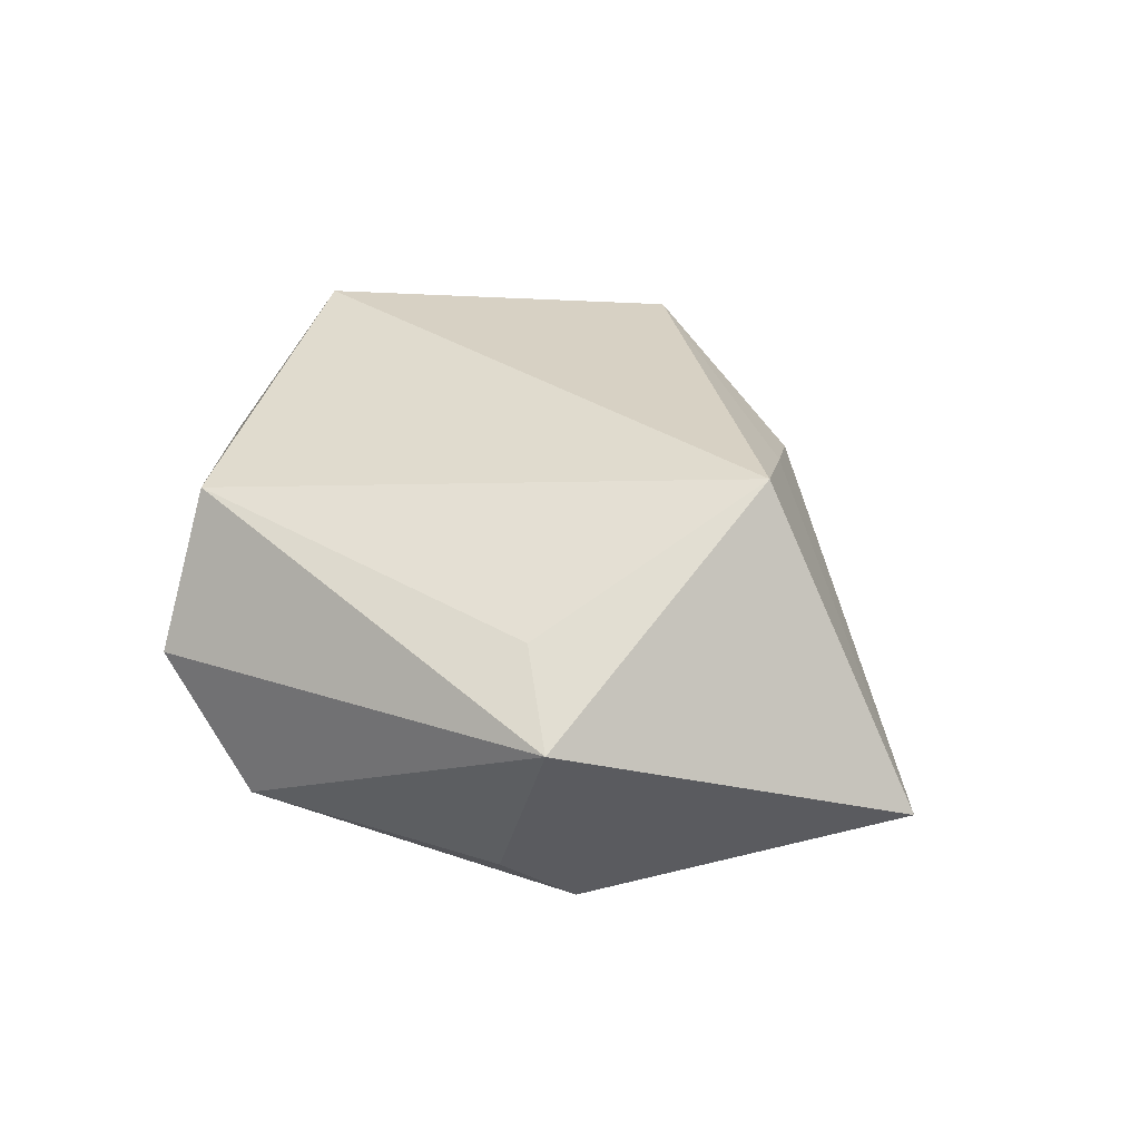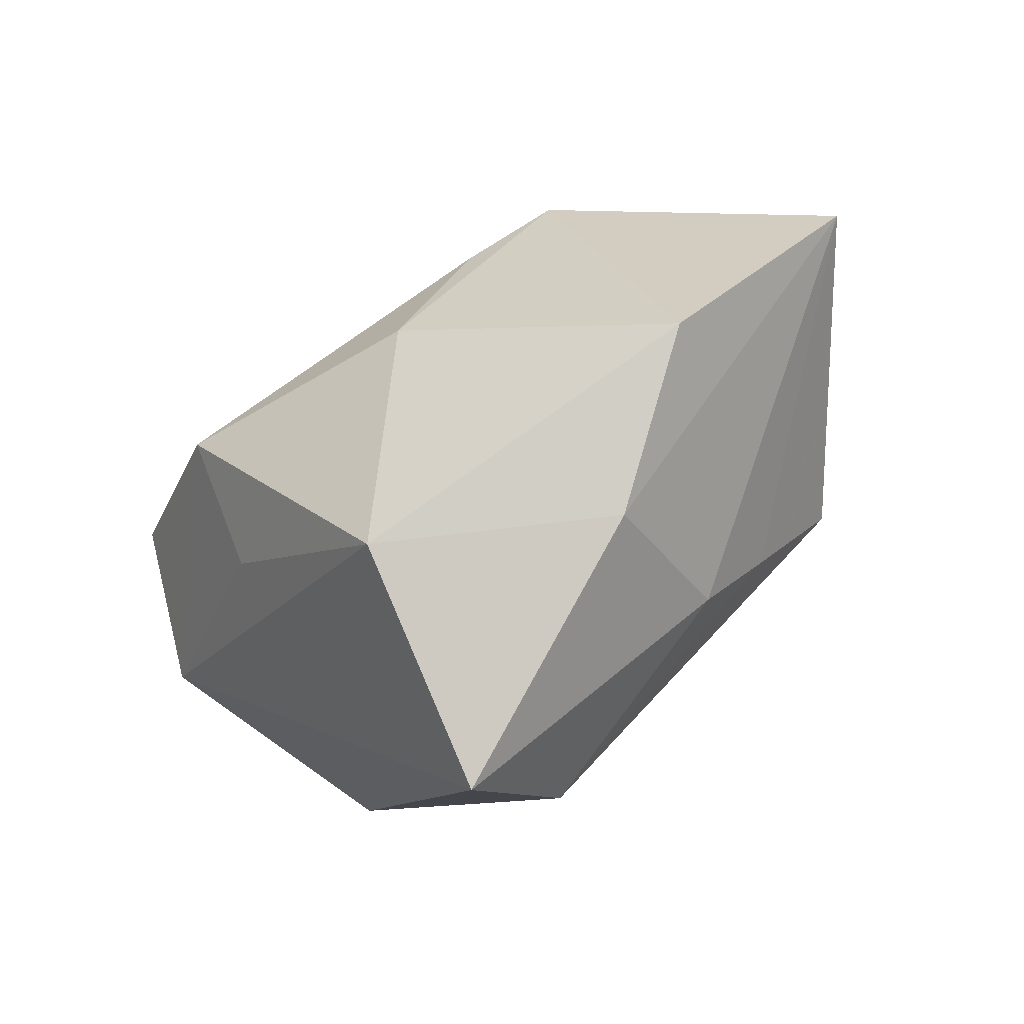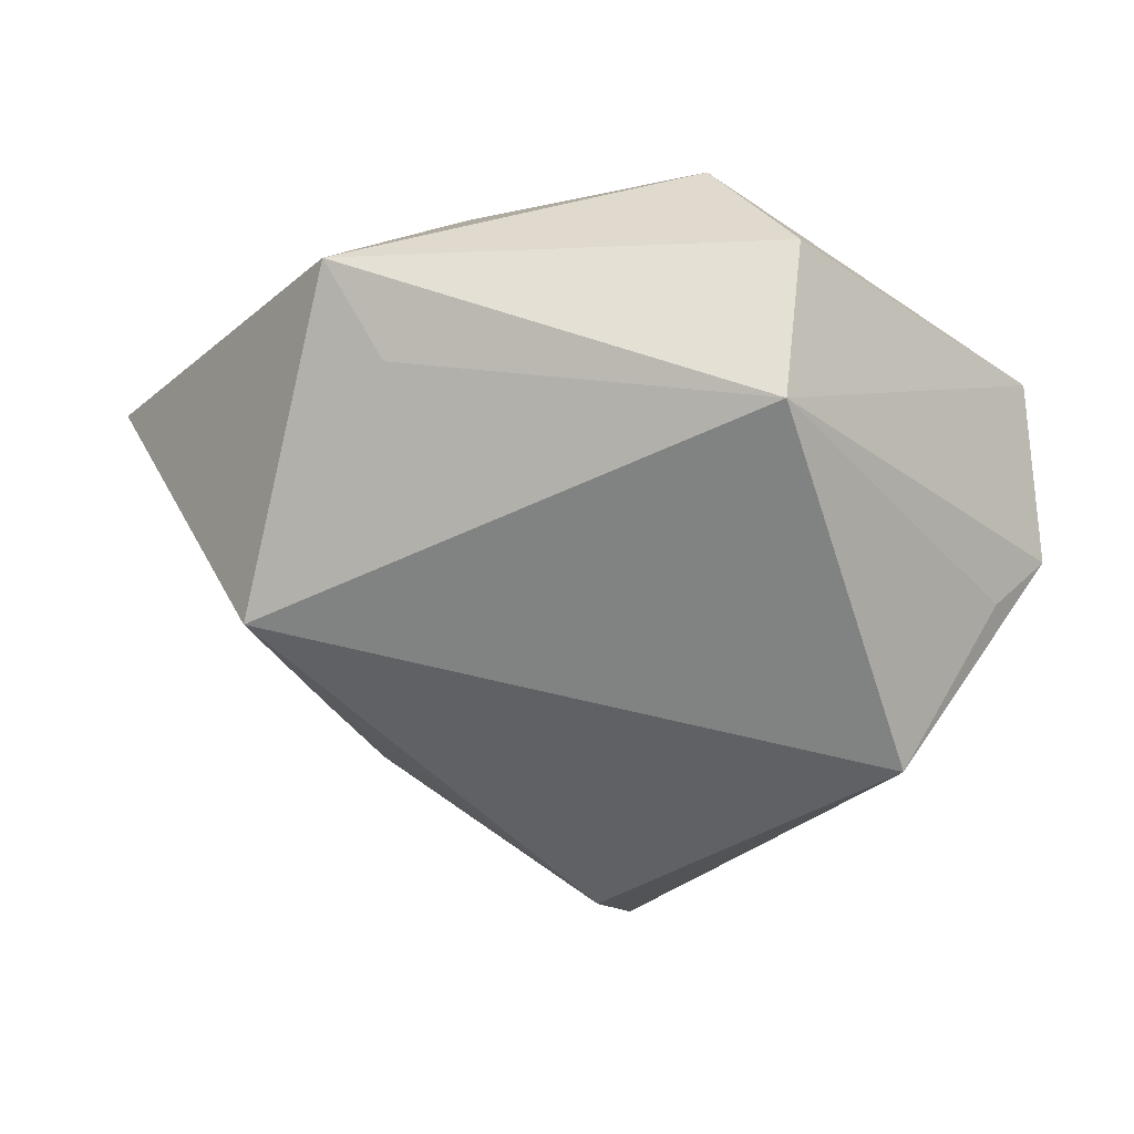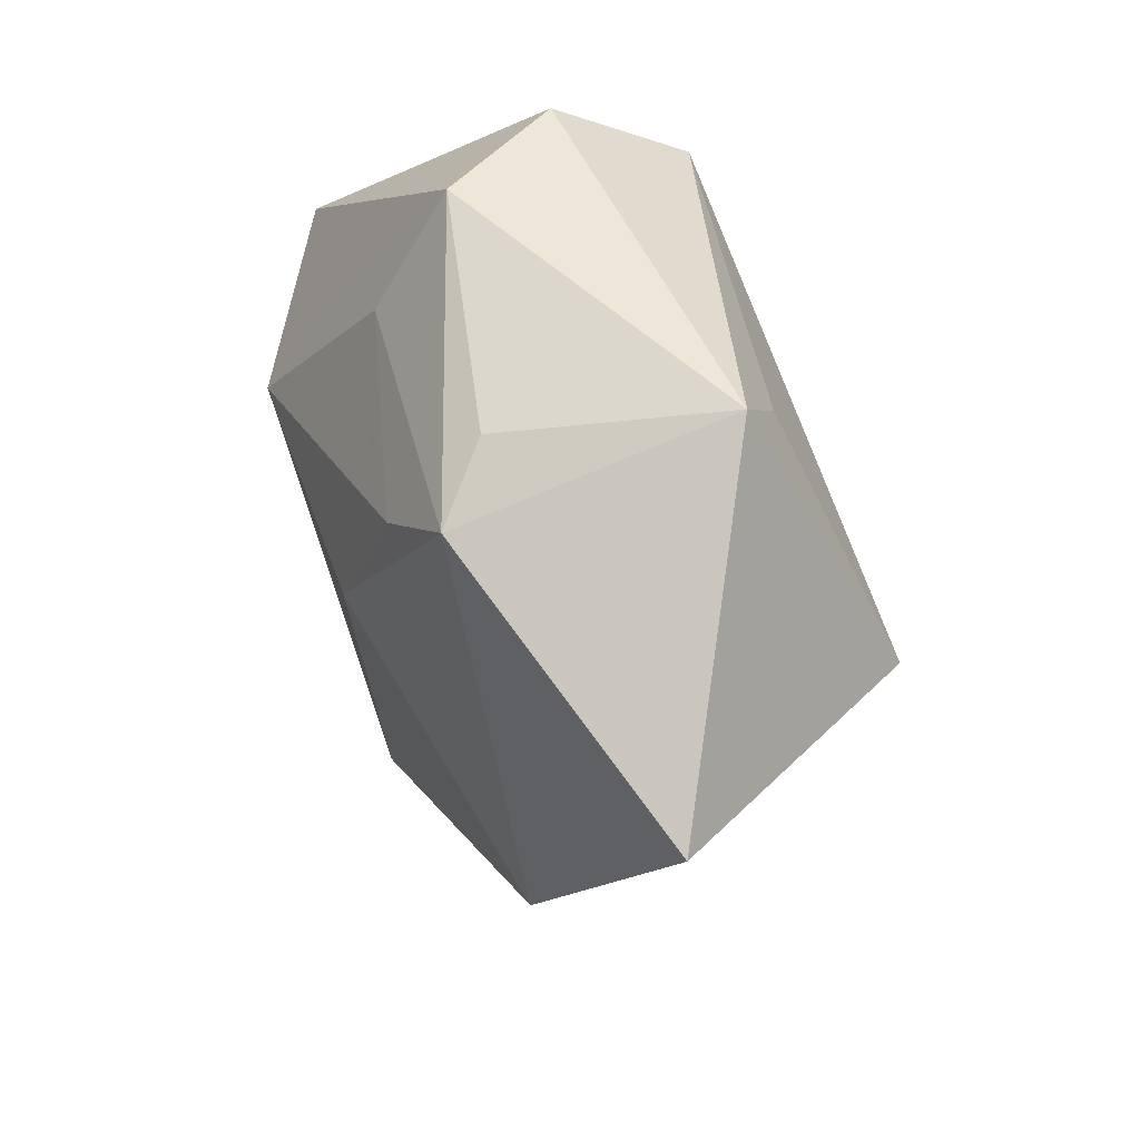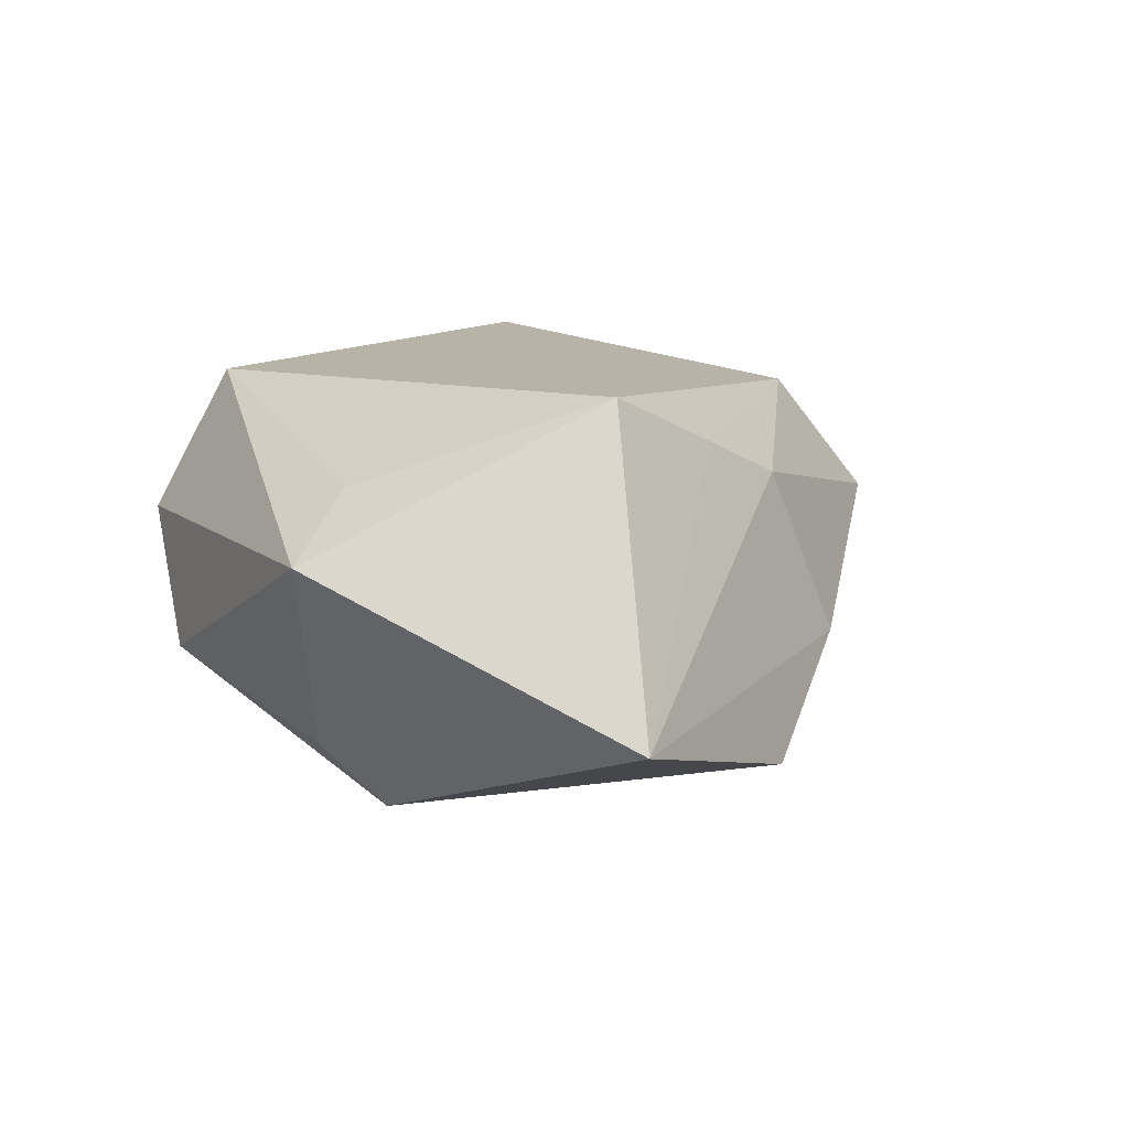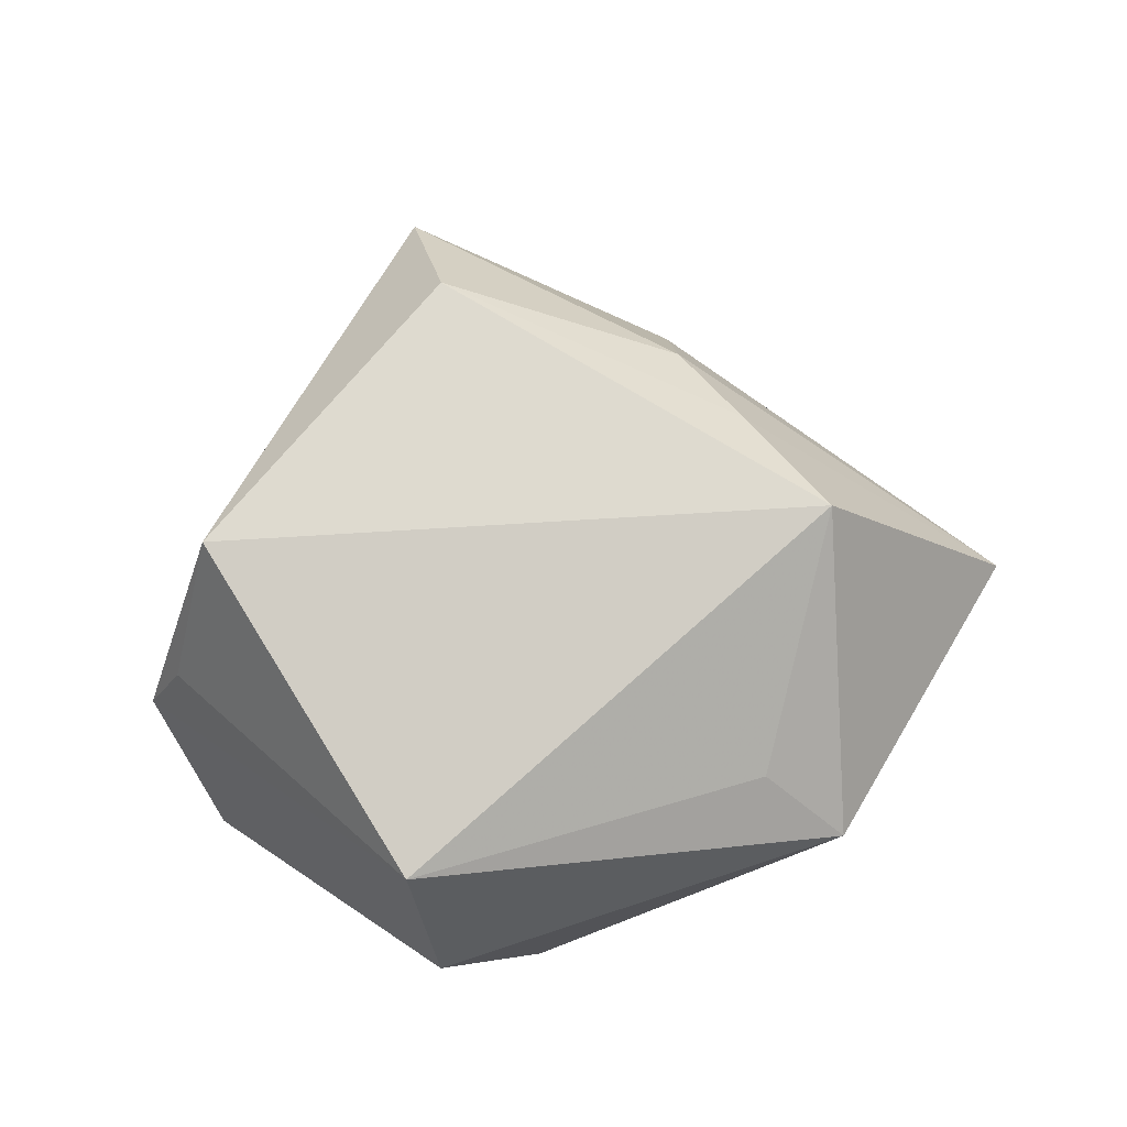
<metadata>
{"format":"obj","ext":"obj","renderer":"f3d","projection":"perspective","resolution":1024,"background":"white","views":[{"elev":36.1,"azim":-146.6,"up":"+Z"},{"elev":-58.0,"azim":-143.6,"up":"+Y"},{"elev":30.6,"azim":10.7,"up":"+Y"},{"elev":44.2,"azim":-107.4,"up":"+Y"},{"elev":16.4,"azim":-111.7,"up":"+Z"},{"elev":78.9,"azim":166.8,"up":"+Z"}]}
</metadata>
<code>
v 0.04934 -0.001124 -0.003446
v 0.01024 0.03914 -0.009614
v 0.009662 0.02579 -0.01815
v 0.001237 -0.03532 -0.02158
v -0.01915 0.02651 0.016
v -0.0132 0.0168 -0.02318
v -0.02684 0.03468 0.00985
v 0.005226 -0.05061 0.003358
v -0.02155 -0.0244 0.0137
v 0.02179 0.03862 0.005113
v -0.005321 0.0001258 -0.02685
v -0.05575 0.005917 -0.005373
v 0.02666 0.003793 -0.02777
v -0.03249 -0.0001341 0.02667
v -0.03799 -0.01823 -0.01581
v 0.02265 0.02897 0.02148
v 0.04473 -0.002016 0.004923
v -0.0235 0.02375 -0.02003
v 0.04548 0.01362 -0.0169
v 0.003914 -0.03785 0.01865
v 0.02565 -0.01244 -0.01766
v 0.03682 -0.01311 0.02202
v -0.02284 -0.03205 -0.006042
v -0.01714 0.02963 -0.01406
v -0.02636 -0.01392 0.01936
f 20 22 14
f 8 22 20
f 20 9 8
f 1 22 8
f 8 4 1
f 14 22 16
f 14 12 25
f 12 9 25
f 25 20 14
f 9 20 25
f 23 9 12
f 8 9 23
f 23 4 8
f 21 4 13
f 13 1 21
f 21 1 4
f 19 1 13
f 10 16 19
f 19 16 1
f 7 18 12
f 7 12 14
f 7 16 10
f 22 1 17
f 17 16 22
f 1 16 17
f 15 23 12
f 4 23 15
f 12 18 15
f 13 6 3
f 3 6 18
f 2 7 10
f 2 3 18
f 10 19 2
f 2 19 13
f 13 3 2
f 14 16 5
f 5 7 14
f 16 7 5
f 18 6 11
f 11 15 18
f 11 6 13
f 4 15 11
f 13 4 11
f 18 7 24
f 24 2 18
f 7 2 24

</code>
